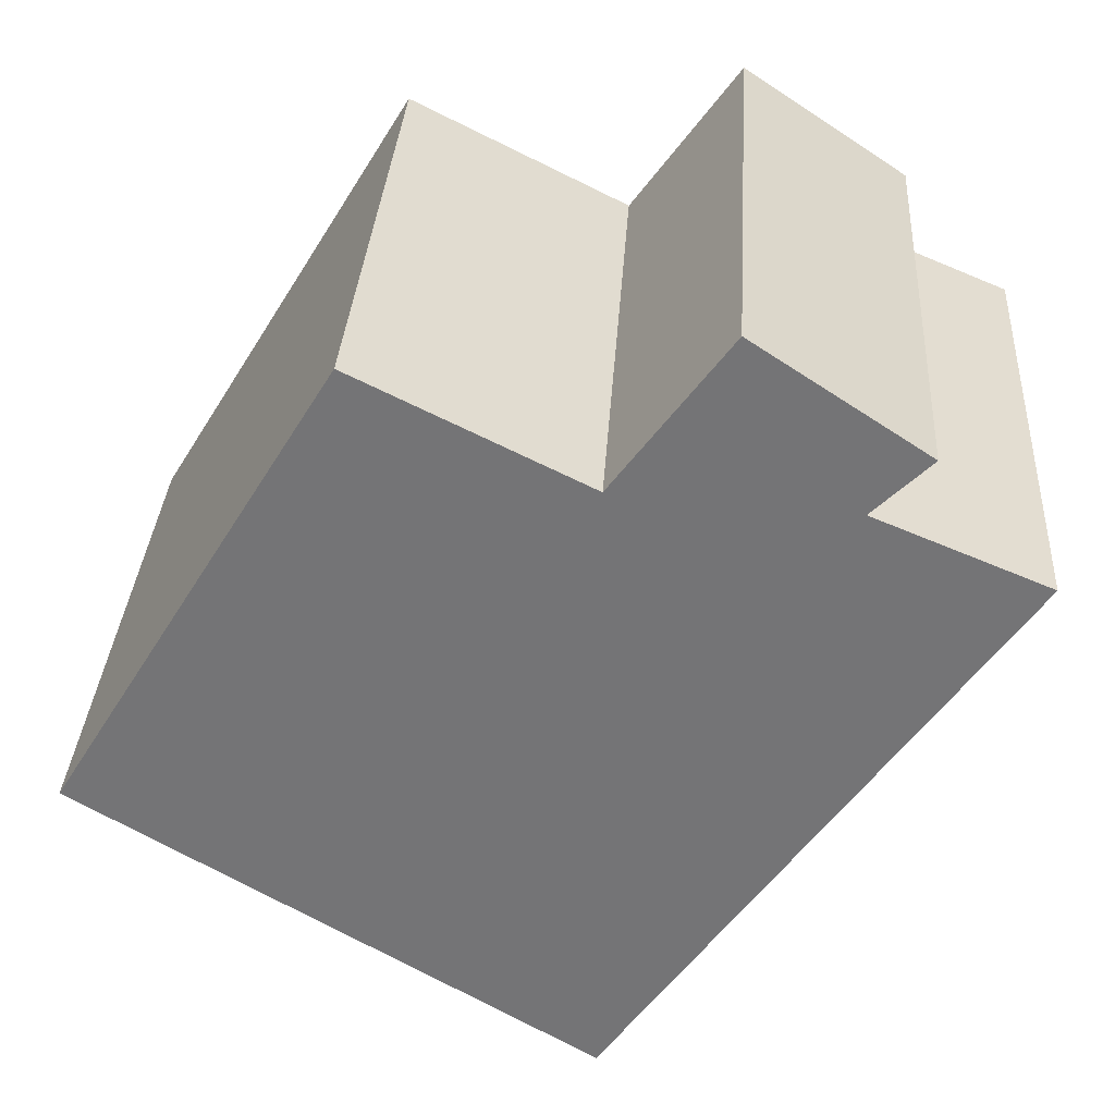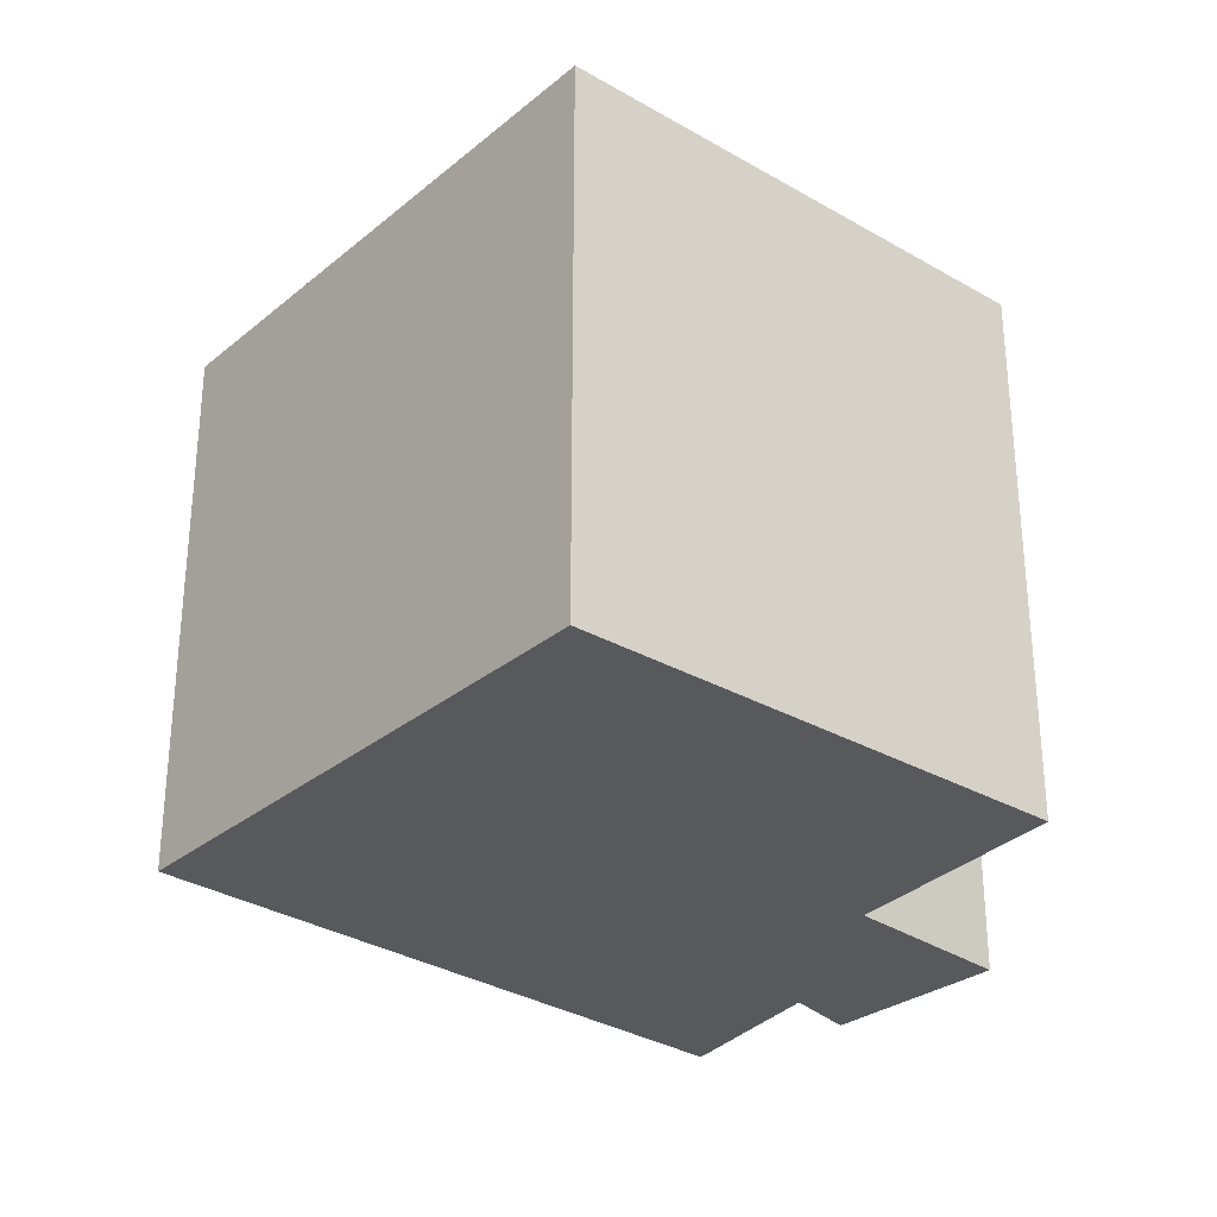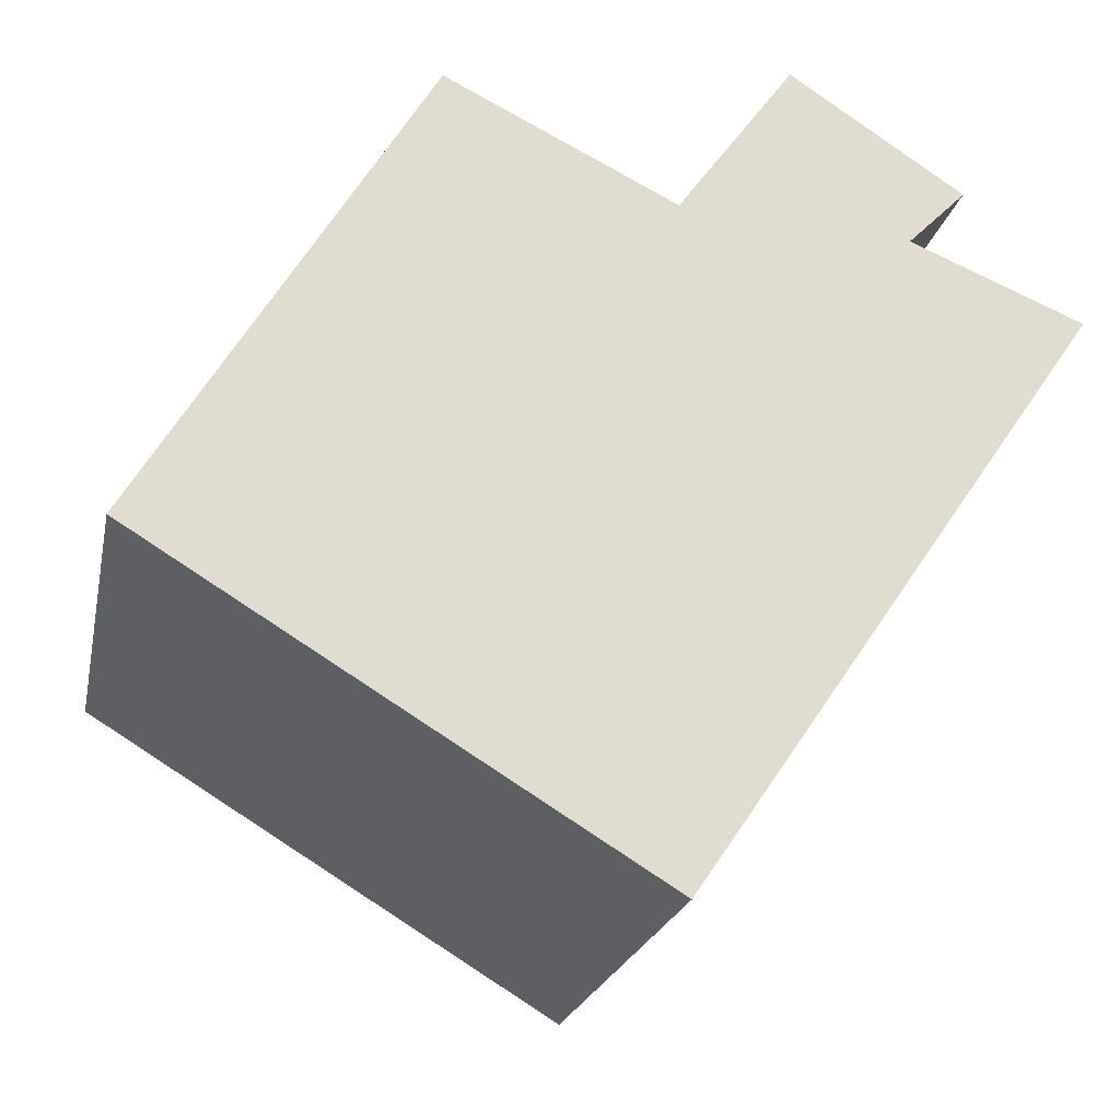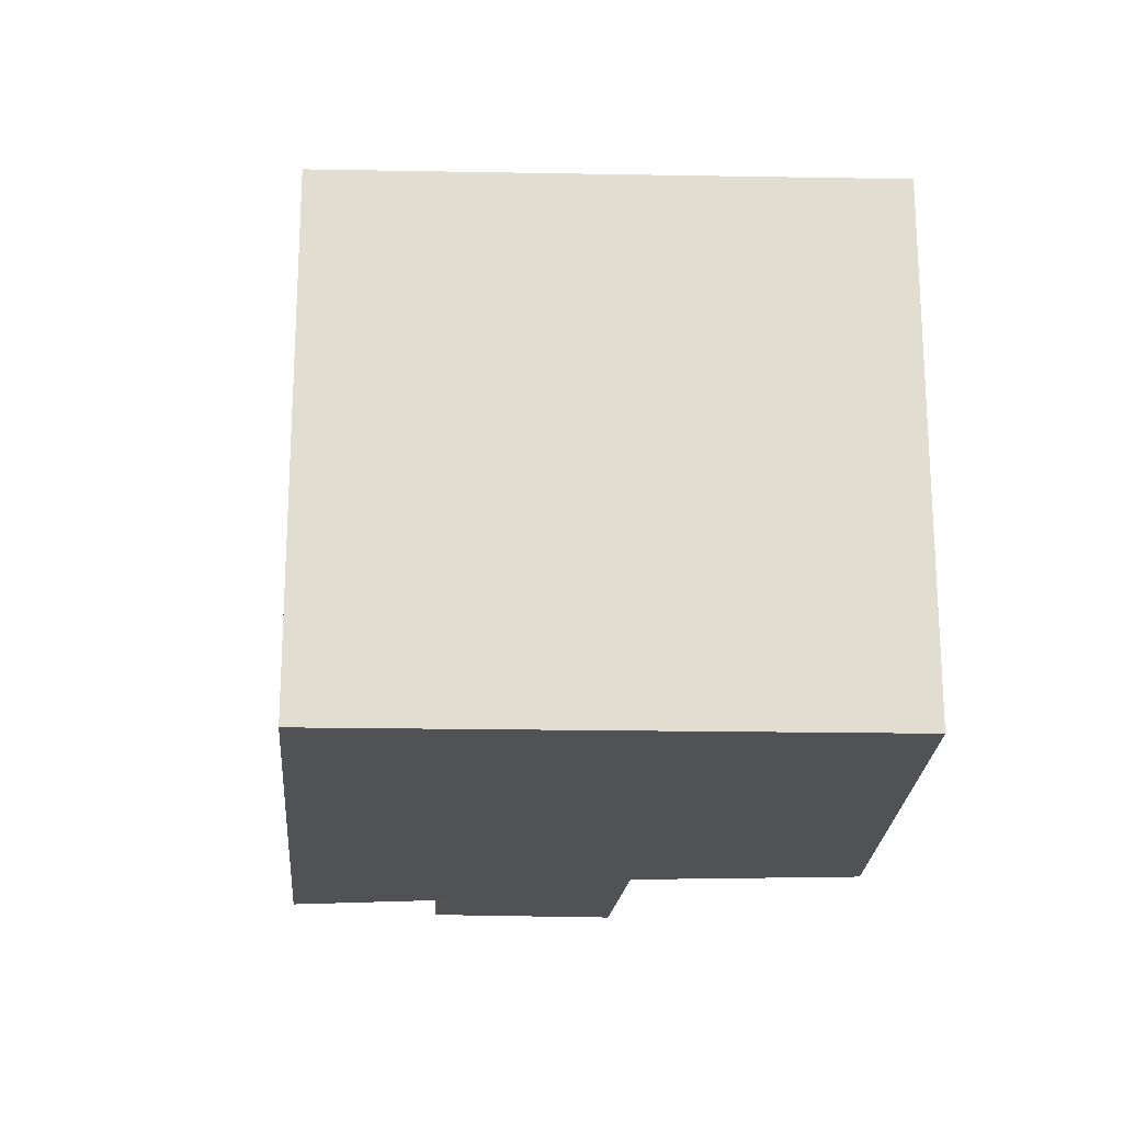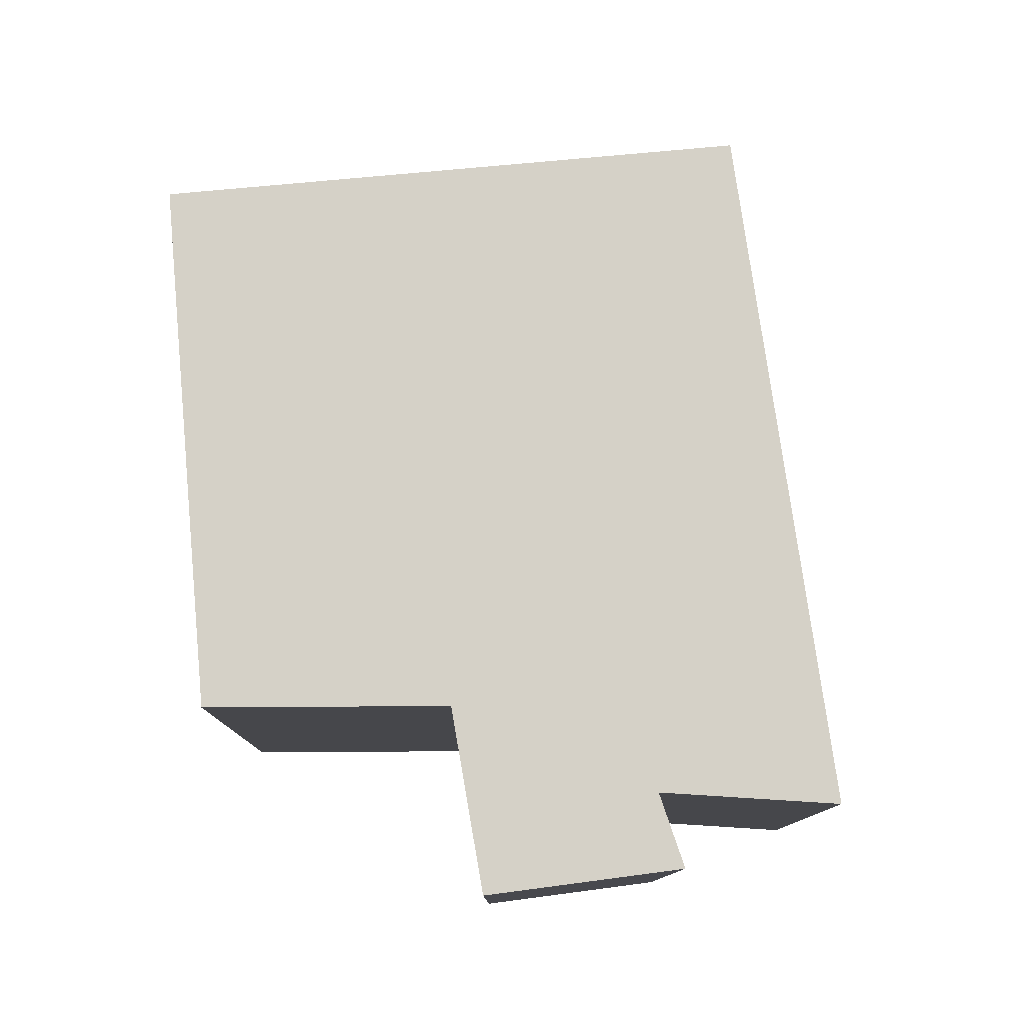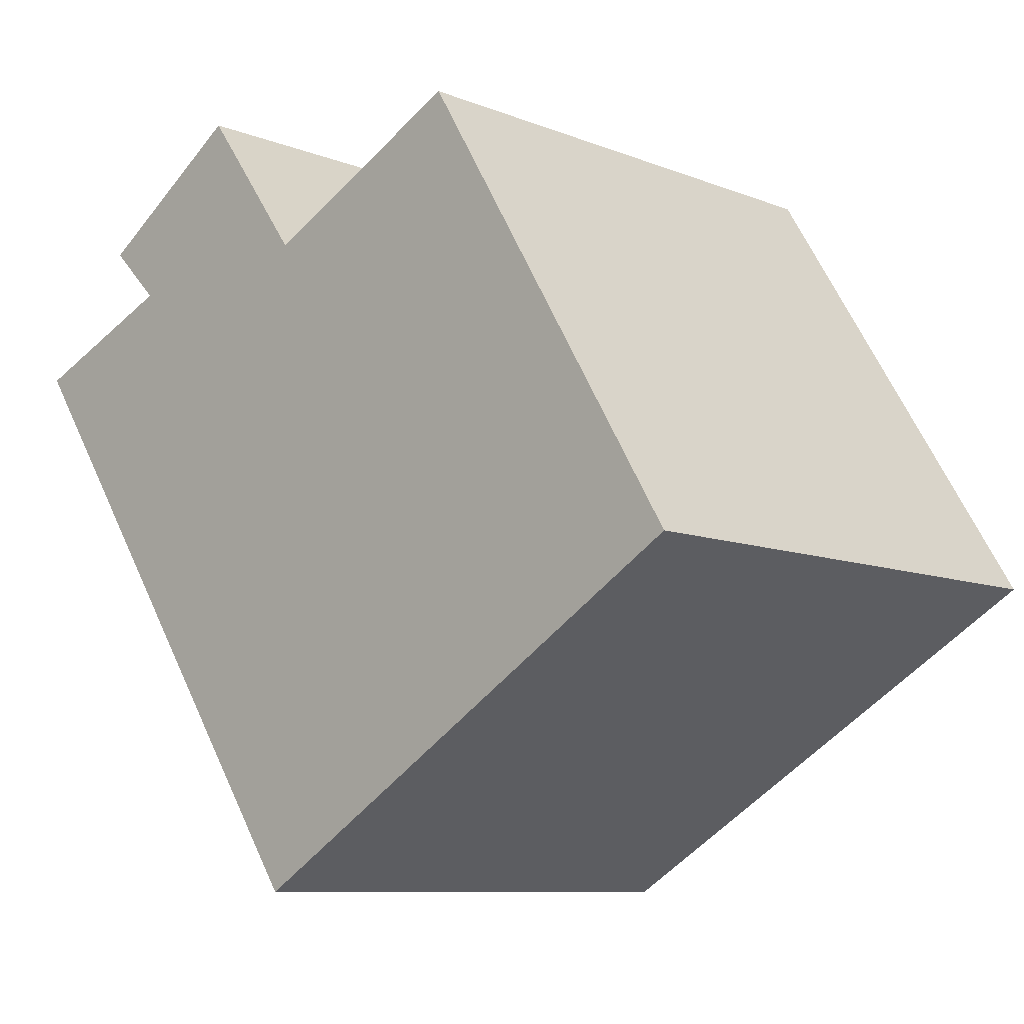
<metadata>
{"format":"obj","ext":"obj","renderer":"f3d","projection":"perspective","resolution":1024,"background":"white","views":[{"elev":33.3,"azim":3.6,"up":"+Z"},{"elev":-30.1,"azim":-98.7,"up":"+Y"},{"elev":-21.0,"azim":-11.5,"up":"+Z"},{"elev":-20.8,"azim":-150.4,"up":"+Y"},{"elev":79.3,"azim":26.2,"up":"+Y"},{"elev":-9.1,"azim":-136.4,"up":"+Z"}]}
</metadata>
<code>
v 6 0 0
v -1 0 -10.25
v -10 0 -4.75
v -5 0 3.5
v -1 0 1.5
v 1 0 4.25
v 4 0 2.25
v 3 0 1.25
v 6 0 0
v 6 10 0
v -1 10 -10.25
v -10 10 -4.75
v -5 10 3.5
v -1 10 1.5
v 1 10 4.25
v 4 10 2.25
v 3 10 1.25
v 6 10 0
f 10 1 2
f 2 11 10
f 11 2 3
f 3 12 11
f 12 3 4
f 4 13 12
f 13 4 5
f 5 14 13
f 14 5 6
f 6 15 14
f 15 6 7
f 7 16 15
f 16 7 8
f 8 17 16
f 17 8 9
f 9 18 17
f 18 9 1
f 1 10 18
f 8 7 6
f 8 6 5
f 5 4 3
f 5 3 2
f 8 5 2
f 2 1 9 8
f 12 13 14
f 11 12 14
f 15 16 17
f 14 15 17
f 11 14 17
f 17 18 10 11

</code>
